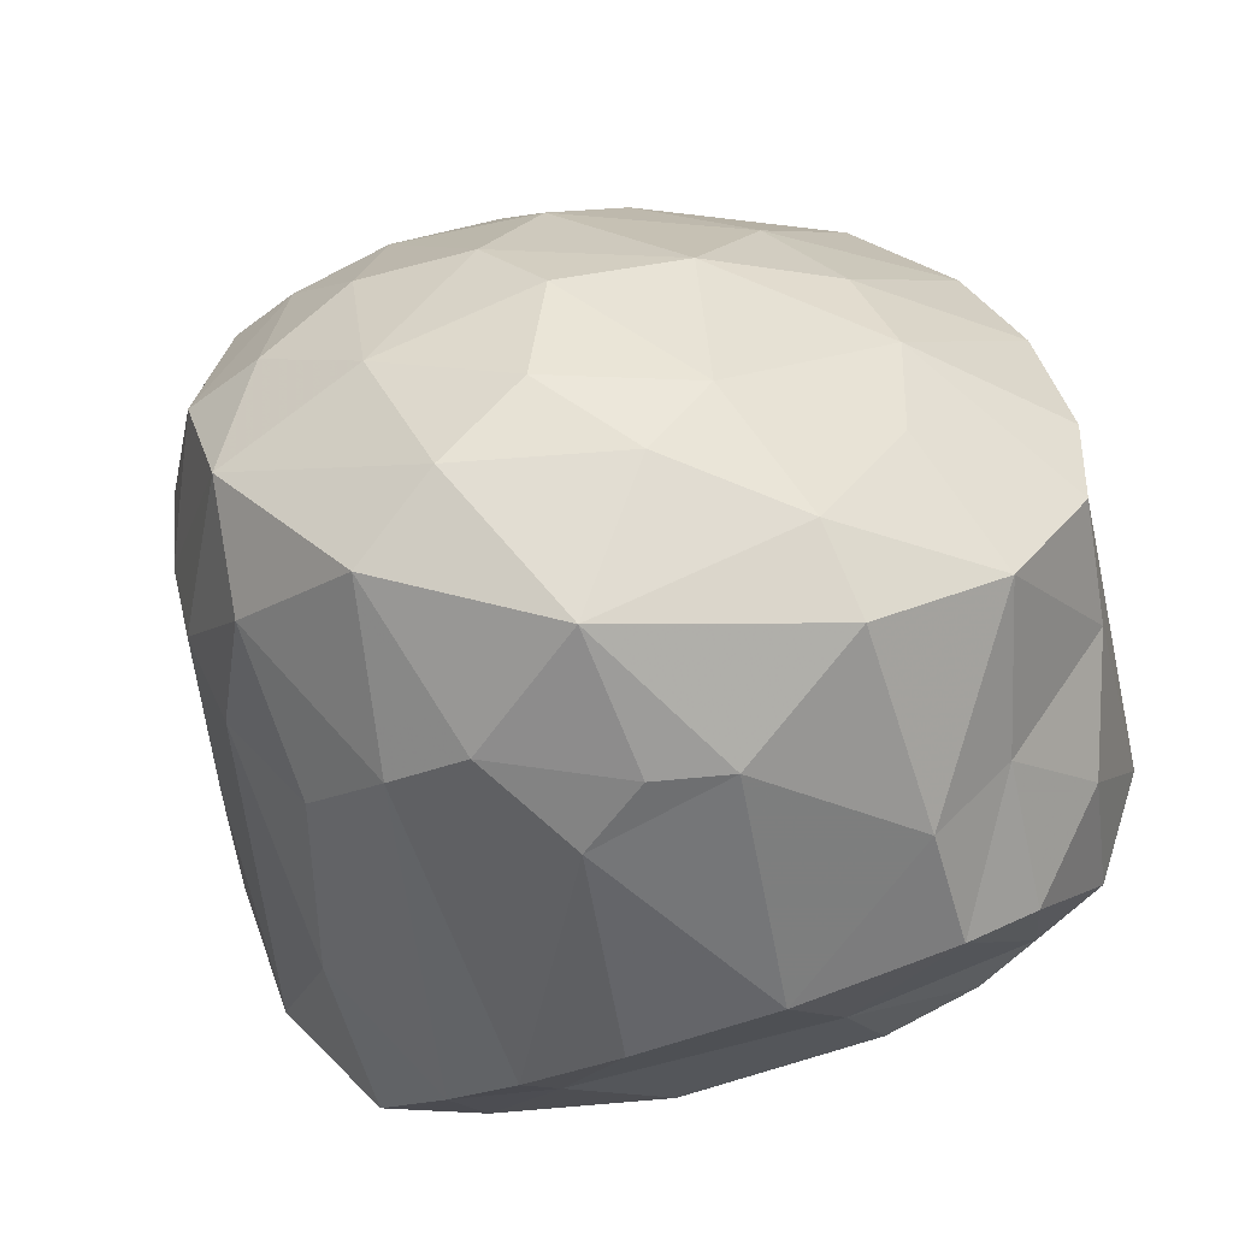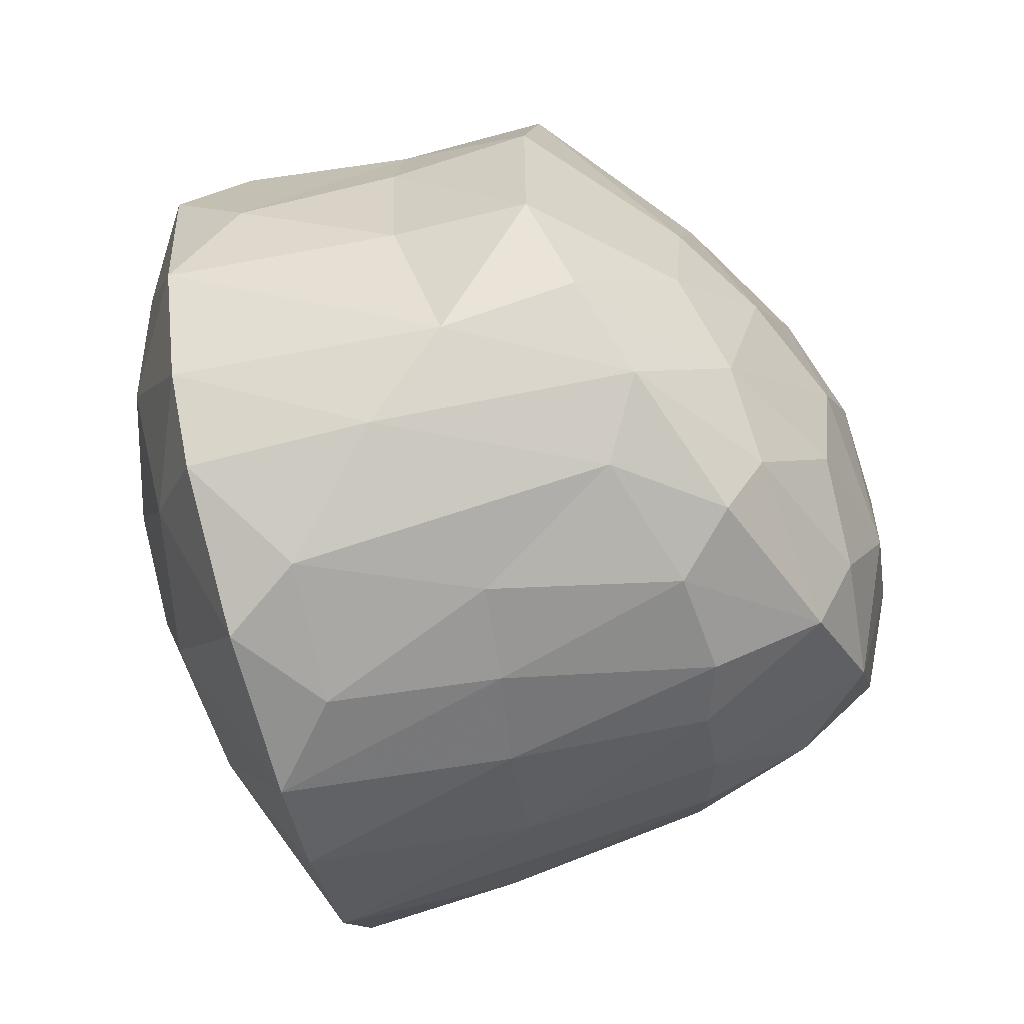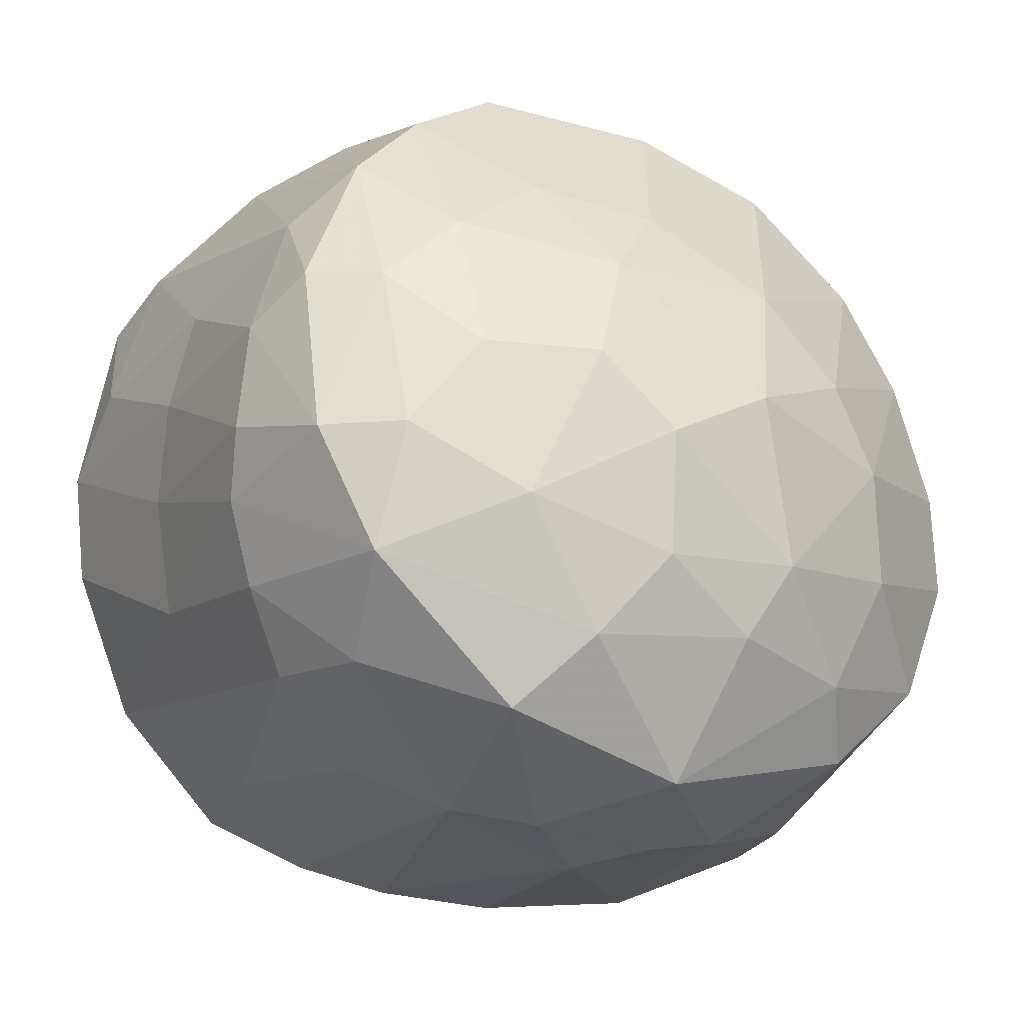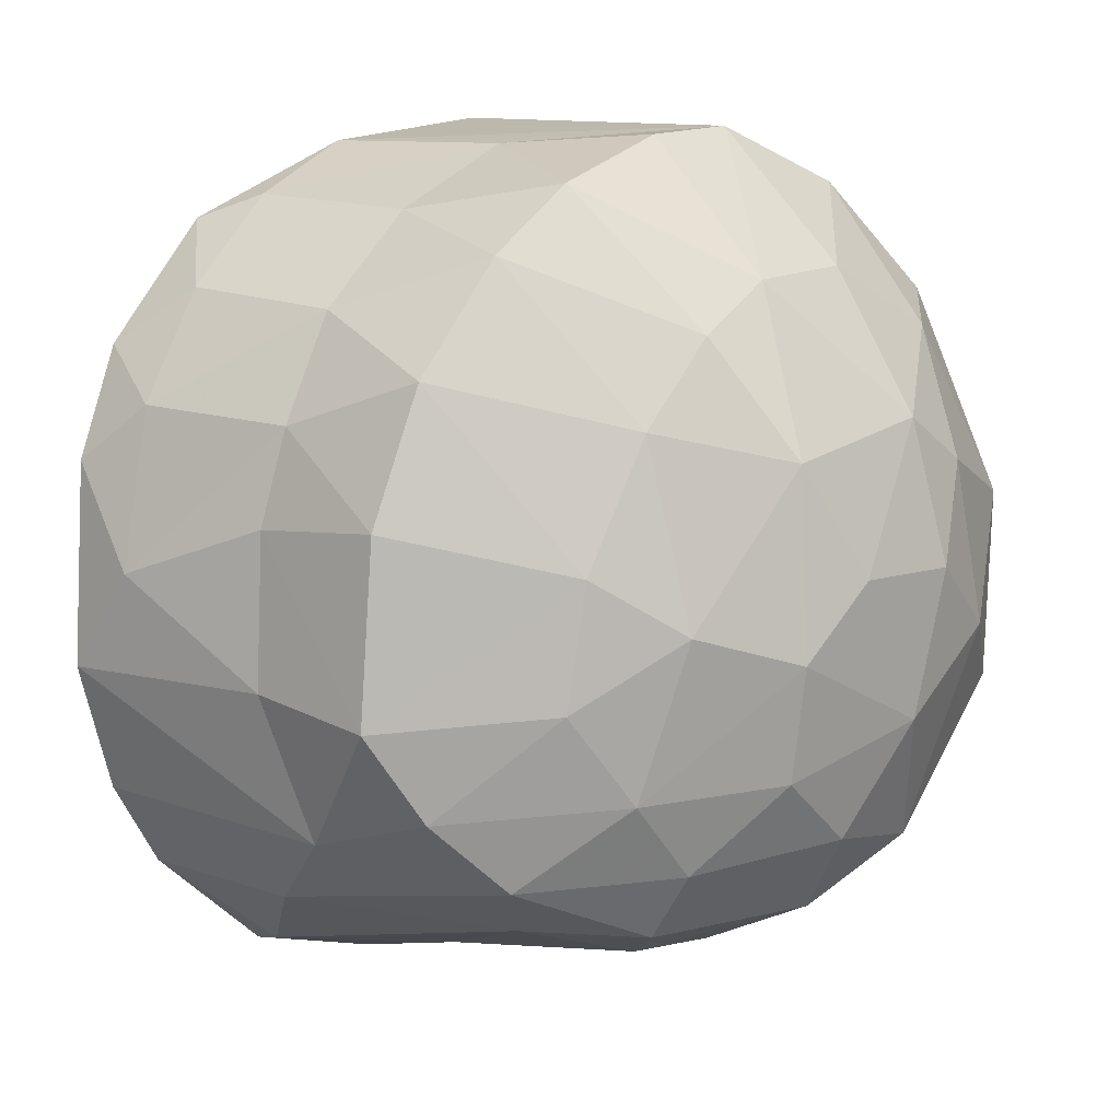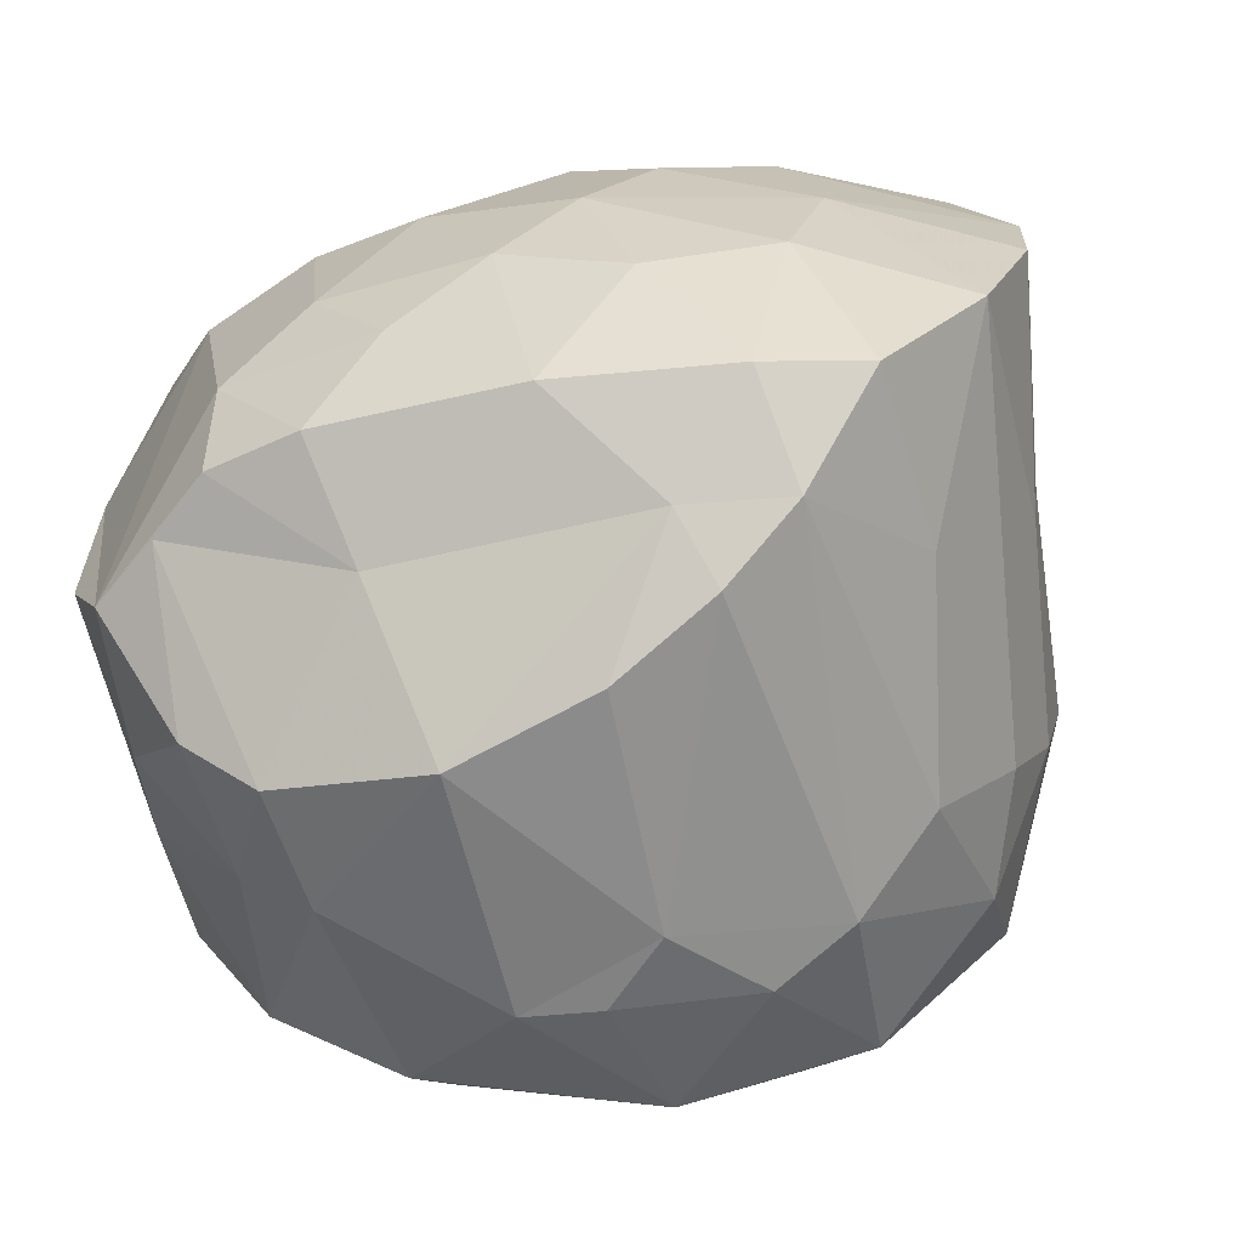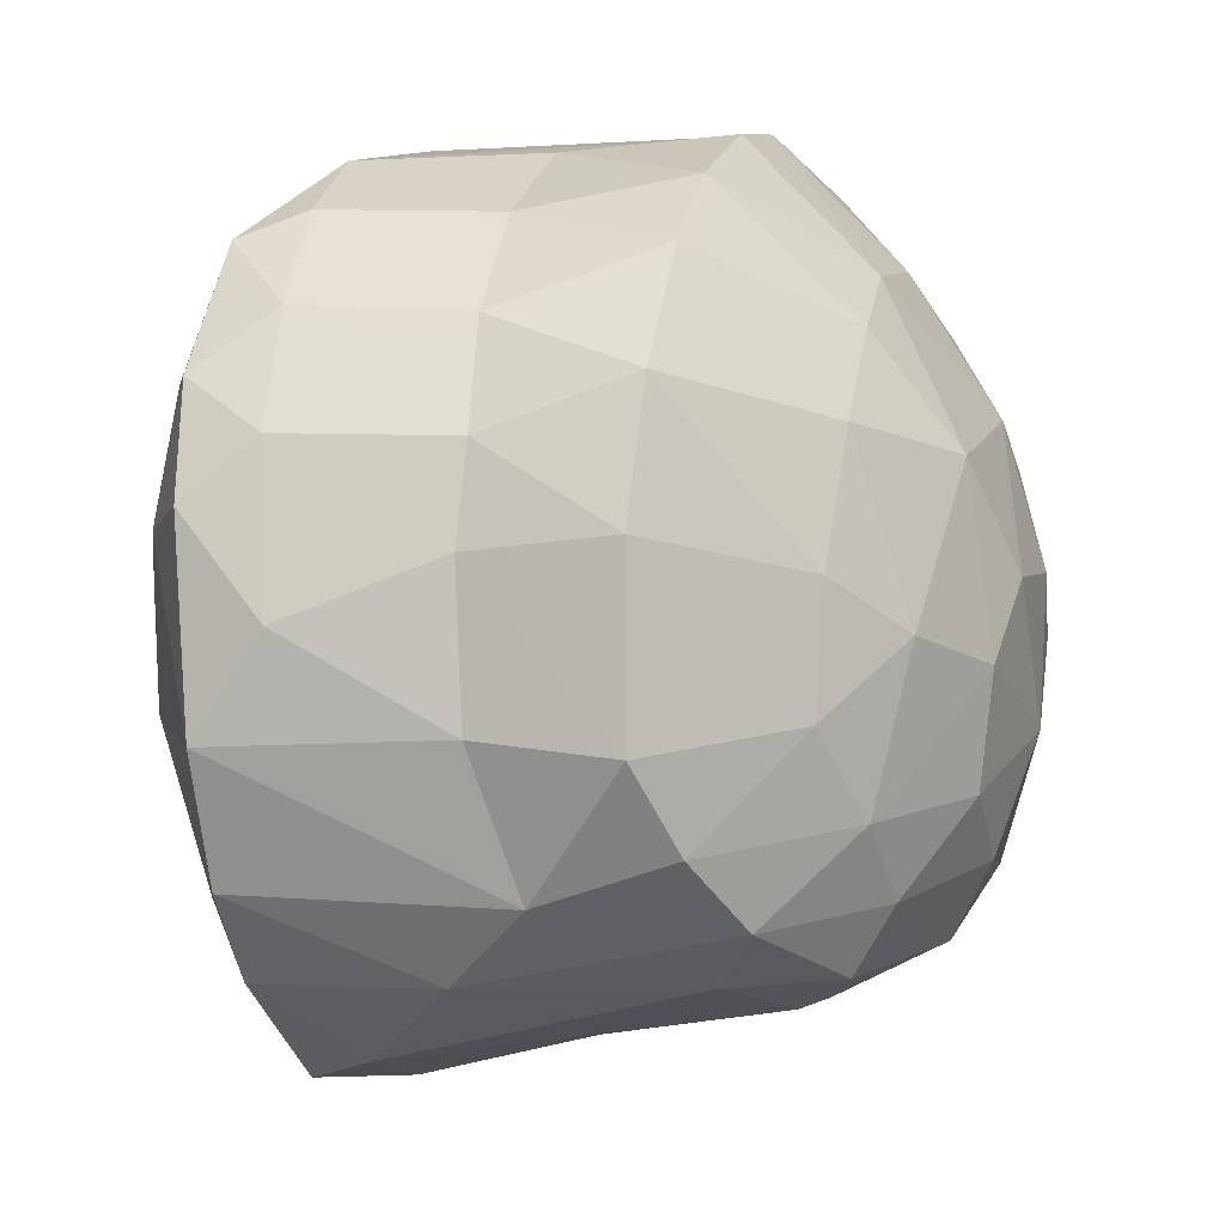
<metadata>
{"format":"obj","ext":"obj","renderer":"f3d","projection":"perspective","resolution":1024,"background":"white","views":[{"elev":-41.0,"azim":105.5,"up":"+Z"},{"elev":-51.1,"azim":10.7,"up":"+Y"},{"elev":-7.3,"azim":72.9,"up":"+Z"},{"elev":14.8,"azim":36.3,"up":"+Y"},{"elev":-74.5,"azim":-71.8,"up":"+Z"},{"elev":8.2,"azim":11.1,"up":"+Y"}]}
</metadata>
<code>
g
v -0.7532 -0.7049 -0.6249
v 0.6135 -0.8421 -0.6774
v 0.6328 -0.636 0.7908
v -0.7667 -0.6605 0.5758
v -0.7042 0.7157 -0.8534
v 0.8239 0.7463 -0.9086
v 0.8046 0.5467 0.4411
v -0.7429 0.66 0.7798
v -0.06742 -0.04365 -1.333
v 1.198 0.1192 -0.02554
v -0.003521 -0.148 1.039
v -1.004 0.1378 -0.07566
v 0.1404 -1.086 0.1509
v -0.004193 1.187 -0.003955
v -0.03439 -0.8087 -0.9619
v 1.063 0.1617 -0.9766
v 0.2298 0.9634 -0.8843
v -0.7051 -0.08351 -1.049
v 0.7243 -0.9961 0.0008339
v 0.767 -0.1431 0.732
v 0.8249 0.8753 -0.06725
v -0.08651 -0.7853 0.8653
v -0.8683 -0.1859 0.6505
v -0.04234 0.8123 0.6872
v -0.826 -0.7332 0.1164
v -0.5366 1.167 0.05949
v -0.3758 -0.2923 -1.187
v 1.134 -0.7036 -0.3724
v 0.5007 -0.4242 0.9689
v -0.9611 -0.2304 0.231
v -0.3381 -1.045 0.6284
v -0.4479 1.195 -0.4493
v 0.7281 -0.3874 -1.043
v 0.6672 0.419 -1.139
v -0.4227 0.4211 -1.075
v 0.884 -0.4039 0.5857
v 1.062 0.4385 0.1012
v 1.118 0.4885 -0.3779
v -0.6603 -0.1877 1.05
v -0.5142 0.5341 0.8946
v 0.3702 0.3314 1.012
v -0.9573 -0.2665 -0.305
v -0.9364 0.405 -0.4367
v -0.8765 0.6118 0.4253
v 0.6775 -0.9505 0.2919
v 0.6688 -0.9411 -0.4345
v -0.5037 -1.245 -0.3043
v 0.6501 1.06 -0.6931
v 0.4067 0.9768 0.5486
v -0.5425 1.046 0.3759
v -0.5855 0.8856 -0.8221
v -0.8285 -0.3593 -0.7138
v 0.8259 -0.8283 0.4275
v 0.7774 0.2025 0.6597
v 0.8619 0.877 -0.3895
v -0.6023 -0.8079 0.8266
v -0.8634 0.2723 0.6843
v 0.3861 0.6925 0.8369
v -0.7723 -0.8183 -0.2845
v -0.8899 0.7497 0.02886
v -0.5147 -0.8167 -1.072
v -0.8659 0.2318 -0.7365
v 0.819 0.7613 0.1869
v 0.5291 -0.8156 0.626
v -0.5264 0.824 0.676
v 0.5617 0.02948 -1.206
v -0.312 -0.5686 -1.212
v 0.007383 0.3636 -1.319
v 0.975 0.03848 0.4751
v 1.138 -0.617 -0.02473
v 1.241 0.08859 -0.3684
v -0.4715 0.1024 1.043
v 0.1292 -0.555 0.9794
v -0.03305 0.2764 0.9775
v 0.3869 -0.1721 1.087
v -0.9305 -0.04259 -0.5578
v -0.9294 -0.4555 -0.01002
v -0.9751 0.439 0.07457
v 0.1459 -1.012 0.4163
v -0.5088 -1.265 0.003923
v 0.4599 1.234 -0.08691
v 0.5019 1.236 -0.3687
v -0.03883 1.042 0.3755
v -0.6015 -0.552 -1.08
v 0.9244 -0.7021 -0.6516
v -0.5406 -1.141 0.4868
v -0.4659 1.08 -0.7717
v 0.5639 -0.6411 -0.9277
v 0.9344 -0.6355 0.4155
v -0.9366 0.1085 0.4772
v 0.1138 -1.109 -0.1365
v 0.1778 1.208 -0.4866
v 0.4243 1.135 0.2663
v -0.1843 -0.3412 -1.287
v 1.031 -0.8365 -0.03179
v 1.241 -0.3067 -0.2176
v 1.152 -0.3324 -0.7827
v -0.3248 -1.192 0.2493
v 0.8121 -0.1556 -1.087
v 0.711 0.2148 -1.153
v -0.03984 0.782 -1.181
v -0.7403 0.4586 -0.9346
v 1.146 -0.07386 0.1931
v 0.9598 0.6821 -0.6995
v -0.6338 -0.5562 0.9607
v -0.02479 0.5348 0.881
v -0.8331 0.6663 -0.5859
v 0.672 -0.9983 -0.198
v 0.104 -1.067 -0.4646
v -0.5119 -1.098 -0.7301
v -0.7233 0.972 0.4547
v -0.08747 1.129 -0.7444
v -0.1612 0.9485 -1.034
v 1.237 -0.1211 -0.5876
v 0.2884 0.7785 -1.106
v 1.115 -0.4006 0.208
v -0.7139 0.3664 0.9501
v 1.151 0.3397 -0.5809
g
f 18 102 35
f 15 61 67
f 108 28 95
f 102 5 35
f 109 110 2
f 11 75 74
f 4 23 30
f 80 59 47
f 25 30 77
f 57 117 8
f 106 24 40
f 73 29 75
f 51 87 113
f 97 99 16
f 101 51 113
f 73 11 39
f 1 42 52
f 43 107 62
f 45 95 53
f 103 10 37
f 116 96 103
f 62 76 43
f 30 90 12
f 12 90 78
f 103 37 69
f 12 78 43
f 92 82 48
f 93 83 49
f 17 113 112
f 117 40 8
f 106 58 24
f 52 76 18
f 28 114 96
f 67 94 33
f 79 98 13
f 4 105 23
f 66 68 34
f 32 87 26
f 118 104 38
f 5 107 87
f 18 62 102
f 99 66 100
f 46 109 2
f 26 50 14
f 83 50 24
f 61 1 84
f 46 85 28
f 114 16 118
f 90 57 78
f 70 28 96
f 97 16 114
f 112 32 92
f 33 94 66
f 89 116 36
f 36 69 20
f 39 72 117
f 40 65 8
f 40 24 65
f 3 64 53
f 14 50 83
f 51 5 87
f 67 27 94
f 3 36 29
f 15 67 88
f 59 77 42
f 26 111 50
f 94 27 9
f 87 60 26
f 33 66 99
f 101 113 17
f 35 5 51
f 20 69 54
f 10 38 37
f 59 1 110
f 49 24 58
f 56 4 86
f 9 68 66
f 53 95 89
f 14 83 93
f 22 3 73
f 25 4 30
f 34 115 6
f 27 35 68
f 41 58 106
f 77 30 42
f 82 81 21
f 82 14 81
f 61 84 67
f 85 97 28
f 4 25 86
f 88 67 33
f 72 106 40
f 76 12 43
f 78 57 44
f 108 109 46
f 47 59 110
f 96 114 71
f 29 20 75
f 22 31 64
f 64 31 79
f 92 32 82
f 2 88 85
f 33 99 97
f 16 34 6
f 68 35 101
f 3 89 36
f 36 103 69
f 54 7 58
f 38 55 21
f 105 39 23
f 1 52 84
f 76 62 18
f 62 107 102
f 43 60 107
f 78 44 60
f 45 19 95
f 79 13 45
f 91 47 109
f 110 61 15
f 83 24 49
f 8 65 111
f 49 7 63
f 21 55 82
f 48 104 6
f 61 110 1
f 46 28 108
f 91 19 13
f 19 45 13
f 111 44 8
f 60 43 78
f 117 57 39
f 57 23 39
f 39 105 73
f 7 69 37
f 48 6 115
f 33 85 88
f 26 82 32
f 25 80 86
f 80 98 86
f 11 73 75
f 71 10 96
f 10 103 96
f 70 95 28
f 111 26 60
f 108 19 91
f 90 30 23
f 12 76 42
f 106 72 74
f 74 72 11
f 86 31 56
f 29 73 3
f 33 97 85
f 27 67 84
f 93 63 21
f 92 48 17
f 47 91 80
f 8 44 57
f 76 52 42
f 42 1 59
f 58 41 54
f 106 74 41
f 38 10 71
f 89 3 53
f 32 112 87
f 87 112 113
f 98 79 31
f 31 22 56
f 20 29 36
f 54 75 20
f 73 105 22
f 70 89 95
f 88 2 15
f 12 42 30
f 72 39 11
f 118 38 71
f 68 9 27
f 34 16 100
f 100 16 99
f 66 94 9
f 35 27 18
f 60 87 107
f 110 109 47
f 96 116 70
f 57 90 23
f 40 117 72
f 7 54 69
f 103 36 116
f 114 28 97
f 18 27 84
f 93 81 14
f 17 48 115
f 109 108 91
f 77 59 25
f 41 75 54
f 105 56 22
f 104 118 16
f 118 71 114
f 3 22 64
f 65 24 50
f 93 21 81
f 41 74 75
f 101 115 68
f 18 84 52
f 21 37 38
f 51 101 35
f 34 100 66
f 26 14 82
f 6 104 16
f 86 98 31
f 49 63 93
f 55 104 48
f 15 2 110
f 2 85 46
f 5 102 107
f 104 55 38
f 17 115 101
f 80 13 98
f 79 45 64
f 65 50 111
f 115 34 68
f 59 80 25
f 58 7 49
f 91 13 80
f 21 63 37
f 63 7 37
f 95 19 108
f 112 92 17
f 116 89 70
f 45 53 64
f 105 4 56
f 82 55 48
f 44 111 60

</code>
